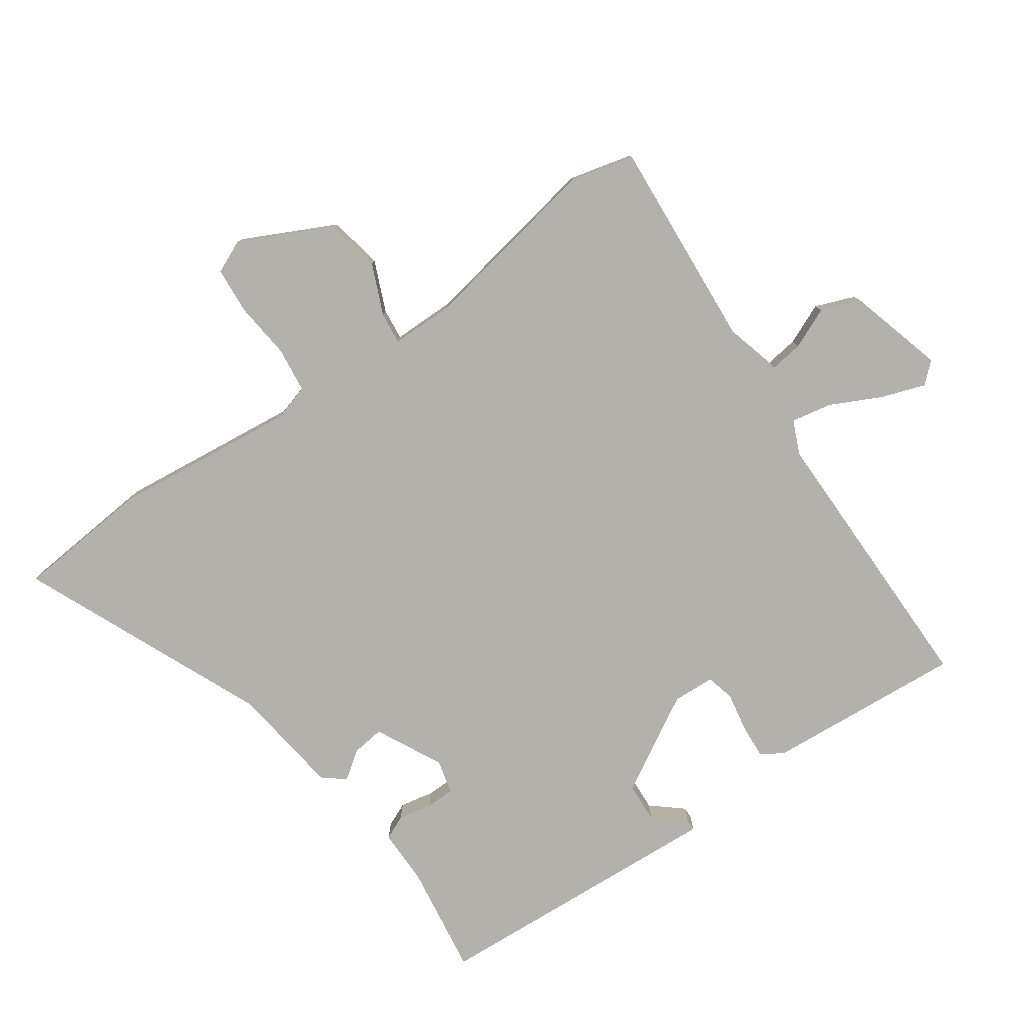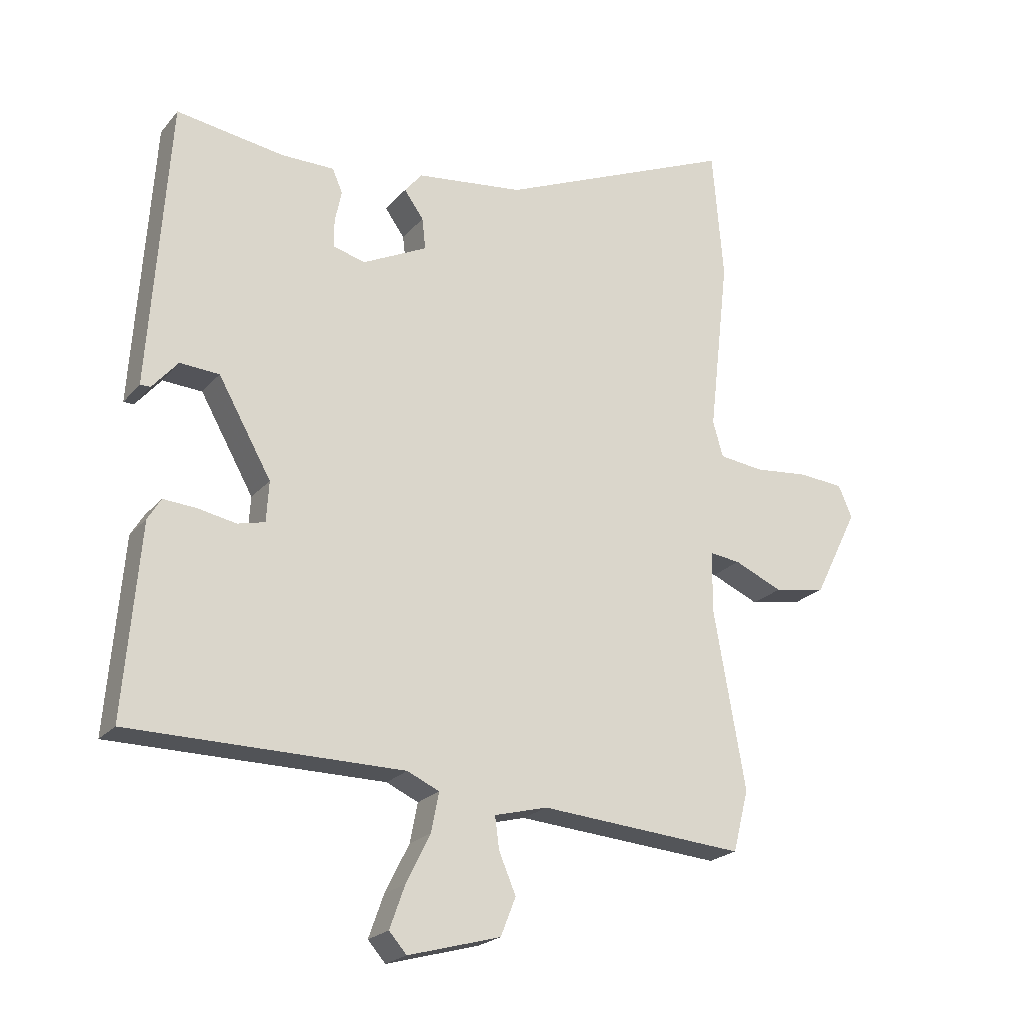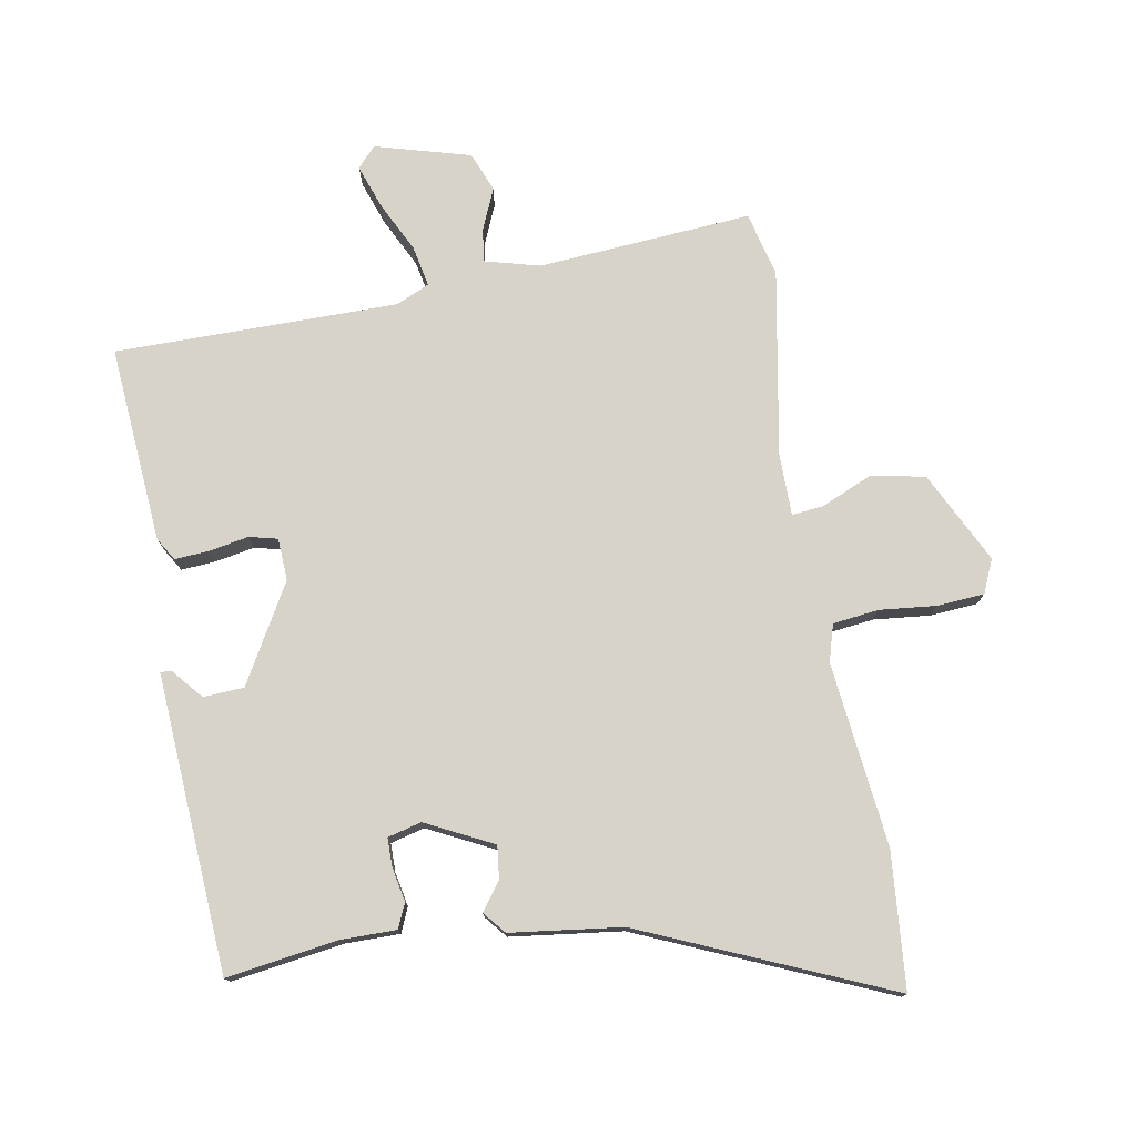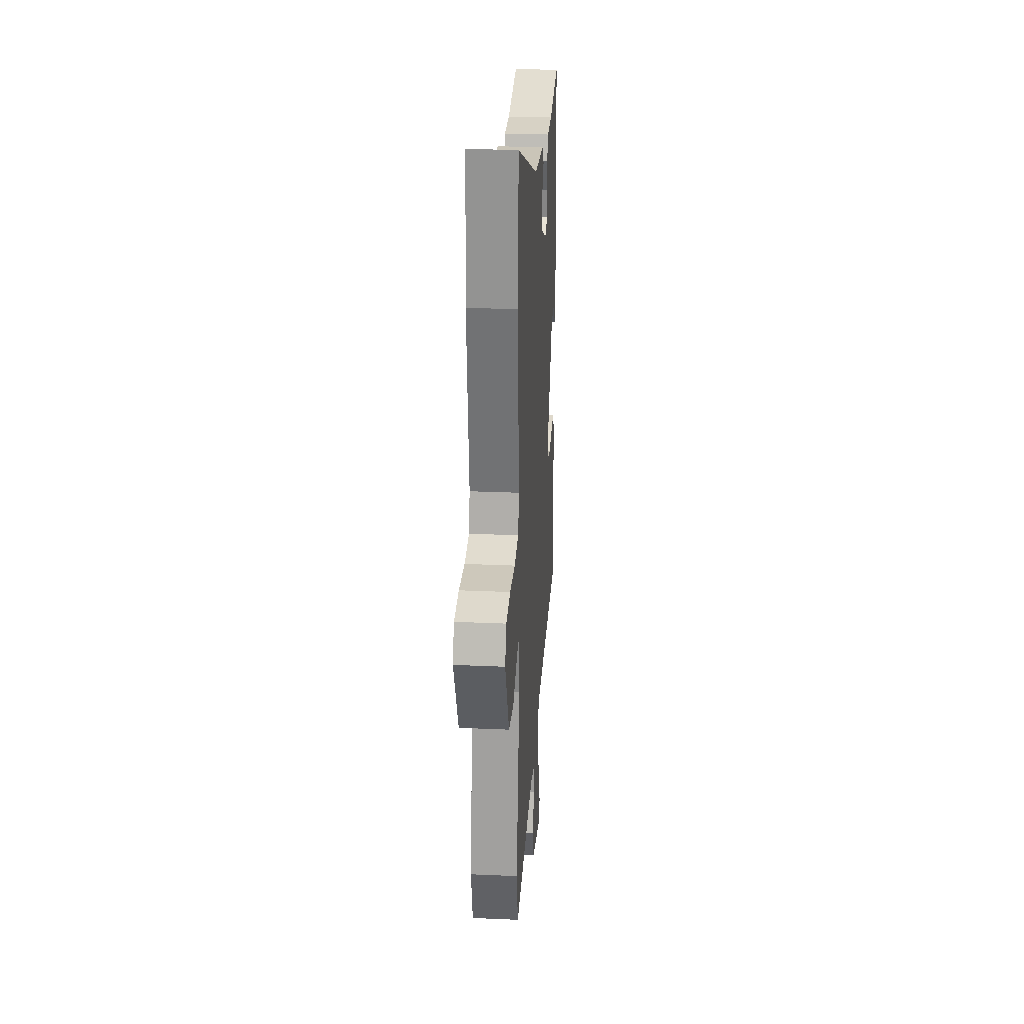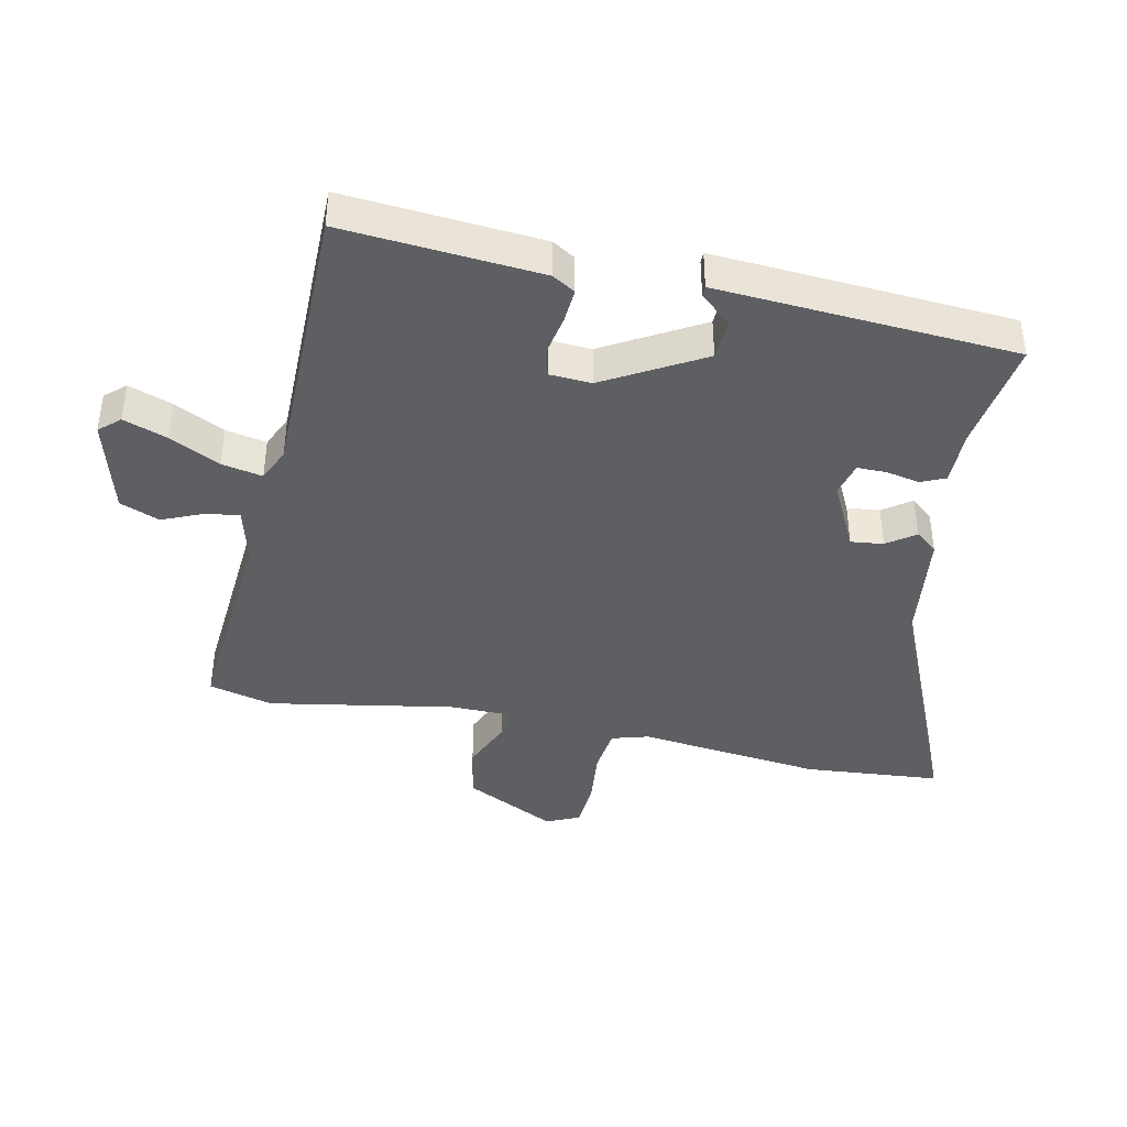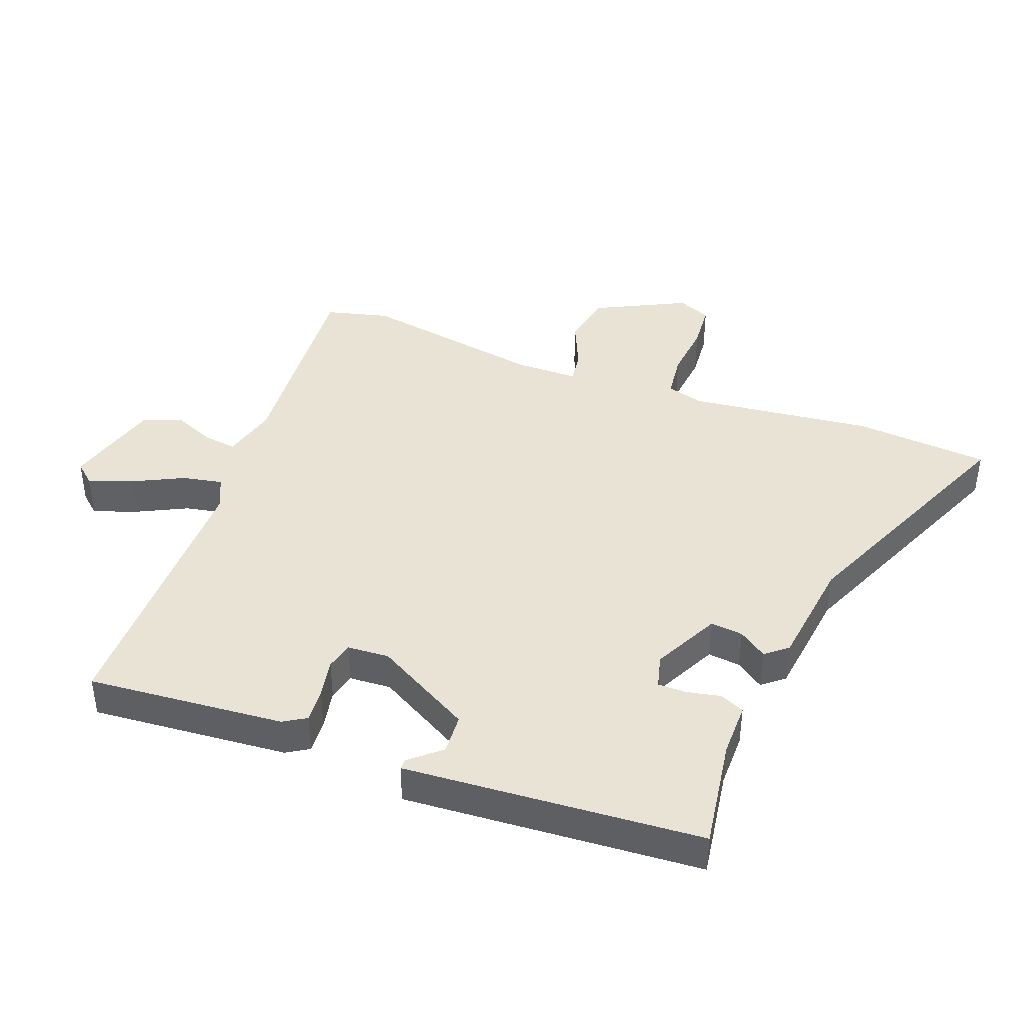
<metadata>
{"format":"obj","ext":"obj","renderer":"f3d","projection":"perspective","resolution":1024,"background":"white","views":[{"elev":-79.1,"azim":125.3,"up":"+Y"},{"elev":-22.1,"azim":-28.8,"up":"+Z"},{"elev":76.5,"azim":-9.8,"up":"+Y"},{"elev":27.5,"azim":93.9,"up":"+Z"},{"elev":-41.0,"azim":-101.8,"up":"+Y"},{"elev":41.2,"azim":-69.3,"up":"+Y"}]}
</metadata>
<code>
v 0.508 0.07 -0.468
v 0.482 0.07 -0.57
v 0.141 0.07 -0.543
v 0.053 0.07 -0.566
v 0.06 0.07 -0.619
v 0.088 0.07 -0.685
v 0.063 0.07 -0.748
v -0.09 0.07 -0.79
v -0.119 0.07 -0.757
v -0.094 0.07 -0.687
v -0.054 0.07 -0.607
v -0.041 0.07 -0.542
v -0.094 0.07 -0.518
v -0.546 0.07 -0.516
v -0.52 0.07 -0.201
v -0.498 0.07 -0.165
v -0.443 0.07 -0.169
v -0.38 0.07 -0.181
v -0.335 0.07 -0.17
v -0.331 0.07 -0.103
v -0.419 0.07 0.053
v -0.484 0.07 0.057
v -0.526 0.07 0.008
v -0.543 0.07 0.008
v -0.533 0.07 0.157
v -0.511 0.07 0.483
v -0.333 0.07 0.456
v -0.245 0.07 0.456
v -0.228 0.07 0.417
v -0.239 0.07 0.363
v -0.239 0.07 0.317
v -0.185 0.07 0.303
v -0.078 0.07 0.356
v -0.084 0.07 0.408
v -0.116 0.07 0.453
v -0.087 0.07 0.488
v 0.091 0.07 0.51
v 0.485 0.07 0.678
v 0.503 0.07 0.461
v 0.469 0.07 0.167
v 0.486 0.07 0.108
v 0.559 0.07 0.099
v 0.65 0.07 0.108
v 0.725 0.07 0.102
v 0.748 0.07 0.049
v 0.675 0.07 -0.097
v 0.588 0.07 -0.113
v 0.508 0.07 -0.078
v 0.457 0.07 -0.072
v 0.456 0.07 -0.172
v 0.508 0 -0.468
v 0.482 0 -0.57
v 0.141 0 -0.543
v 0.053 0 -0.566
v 0.06 0 -0.619
v 0.088 0 -0.685
v 0.063 0 -0.748
v -0.09 0 -0.79
v -0.119 0 -0.757
v -0.094 0 -0.687
v -0.054 0 -0.607
v -0.041 0 -0.542
v -0.094 0 -0.518
v -0.546 0 -0.516
v -0.52 0 -0.201
v -0.498 0 -0.165
v -0.443 0 -0.169
v -0.38 0 -0.181
v -0.335 0 -0.17
v -0.331 0 -0.103
v -0.419 0 0.053
v -0.484 0 0.057
v -0.526 0 0.008
v -0.543 0 0.008
v -0.533 0 0.157
v -0.511 0 0.483
v -0.333 0 0.456
v -0.245 0 0.456
v -0.228 0 0.417
v -0.239 0 0.363
v -0.239 0 0.317
v -0.185 0 0.303
v -0.078 0 0.356
v -0.084 0 0.408
v -0.116 0 0.453
v -0.087 0 0.488
v 0.091 0 0.51
v 0.485 0 0.678
v 0.503 0 0.461
v 0.469 0 0.167
v 0.486 0 0.108
v 0.559 0 0.099
v 0.65 0 0.108
v 0.725 0 0.102
v 0.748 0 0.049
v 0.675 0 -0.097
v 0.588 0 -0.113
v 0.508 0 -0.078
v 0.457 0 -0.072
v 0.456 0 -0.172
f 45 46 47 48
f 45 48 49
f 42 43 44 45
f 41 42 45 49
f 40 41 49
f 37 38 39 40
f 37 40 49
f 34 35 36 37
f 33 34 37 49
f 32 33 49 50
f 27 28 29 30
f 27 30 31
f 26 27 31
f 25 26 31
f 22 23 24 25
f 21 22 25 31
f 20 21 31 32
f 15 16 17 18
f 13 14 15 18
f 12 13 18 19
f 8 9 10 11
f 8 11 12
f 5 6 7 8
f 4 5 8 12
f 3 4 12 19
f 19 20 32 50
f 3 19 50
f 1 2 3 50
f 98 97 96 95
f 99 98 95
f 95 94 93 92
f 99 95 92 91
f 99 91 90
f 90 89 88 87
f 99 90 87
f 87 86 85 84
f 99 87 84 83
f 100 99 83 82
f 80 79 78 77
f 81 80 77
f 81 77 76
f 81 76 75
f 75 74 73 72
f 81 75 72 71
f 82 81 71 70
f 68 67 66 65
f 68 65 64 63
f 69 68 63 62
f 61 60 59 58
f 62 61 58
f 58 57 56 55
f 62 58 55 54
f 69 62 54 53
f 100 82 70 69
f 100 69 53
f 100 53 52 51
f 1 51 52 2
f 2 52 53 3
f 3 53 54 4
f 4 54 55 5
f 5 55 56 6
f 6 56 57 7
f 7 57 58 8
f 8 58 59 9
f 9 59 60 10
f 10 60 61 11
f 11 61 62 12
f 12 62 63 13
f 13 63 64 14
f 14 64 65 15
f 15 65 66 16
f 16 66 67 17
f 17 67 68 18
f 18 68 69 19
f 19 69 70 20
f 20 70 71 21
f 21 71 72 22
f 22 72 73 23
f 23 73 74 24
f 24 74 75 25
f 25 75 76 26
f 26 76 77 27
f 27 77 78 28
f 28 78 79 29
f 29 79 80 30
f 30 80 81 31
f 31 81 82 32
f 32 82 83 33
f 33 83 84 34
f 34 84 85 35
f 35 85 86 36
f 36 86 87 37
f 37 87 88 38
f 38 88 89 39
f 39 89 90 40
f 40 90 91 41
f 41 91 92 42
f 42 92 93 43
f 43 93 94 44
f 44 94 95 45
f 45 95 96 46
f 46 96 97 47
f 47 97 98 48
f 48 98 99 49
f 49 99 100 50
f 50 100 51 1

</code>
